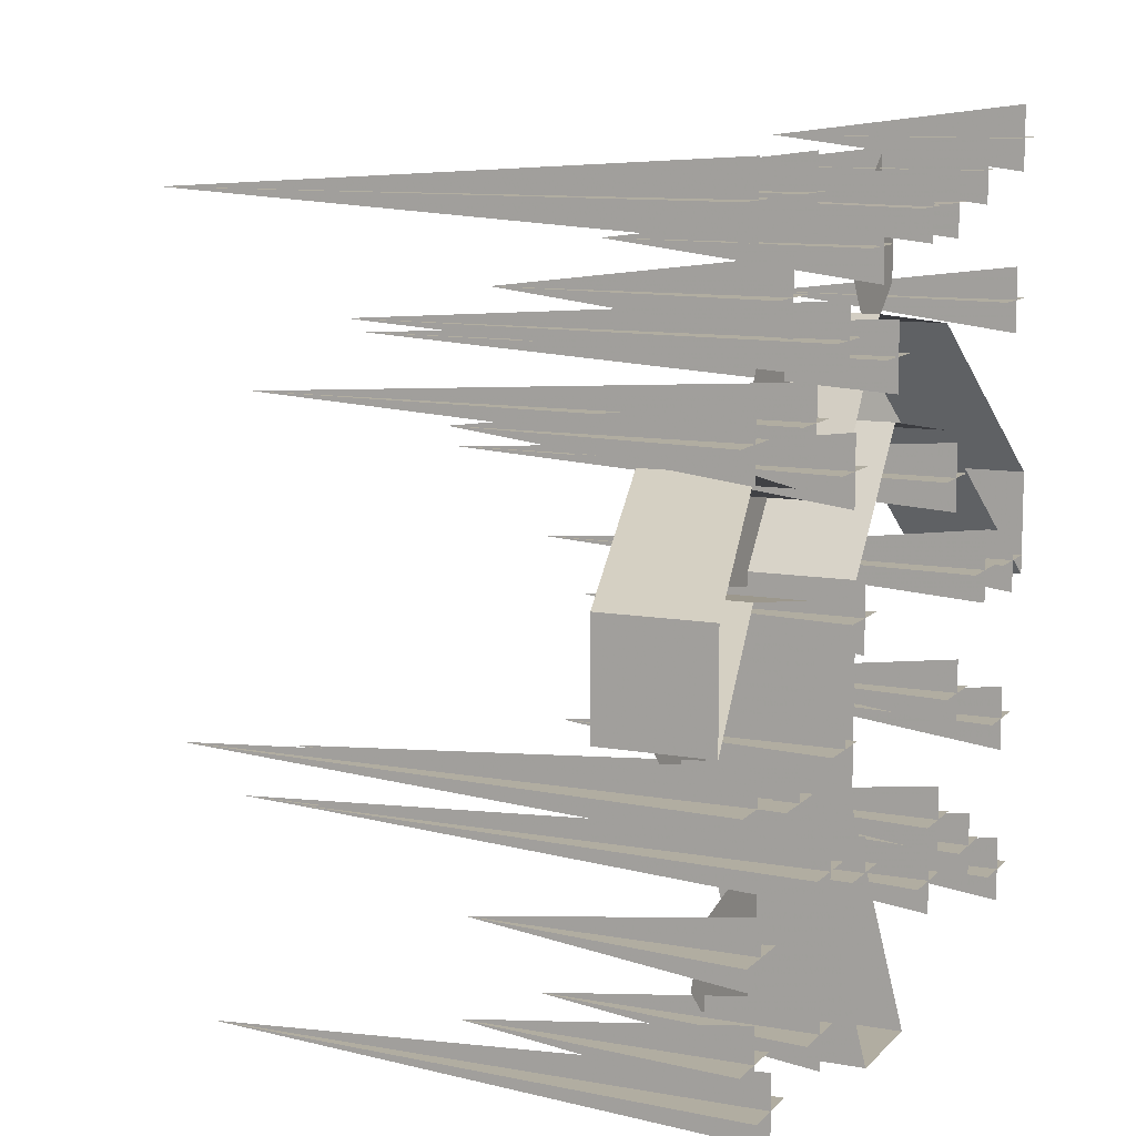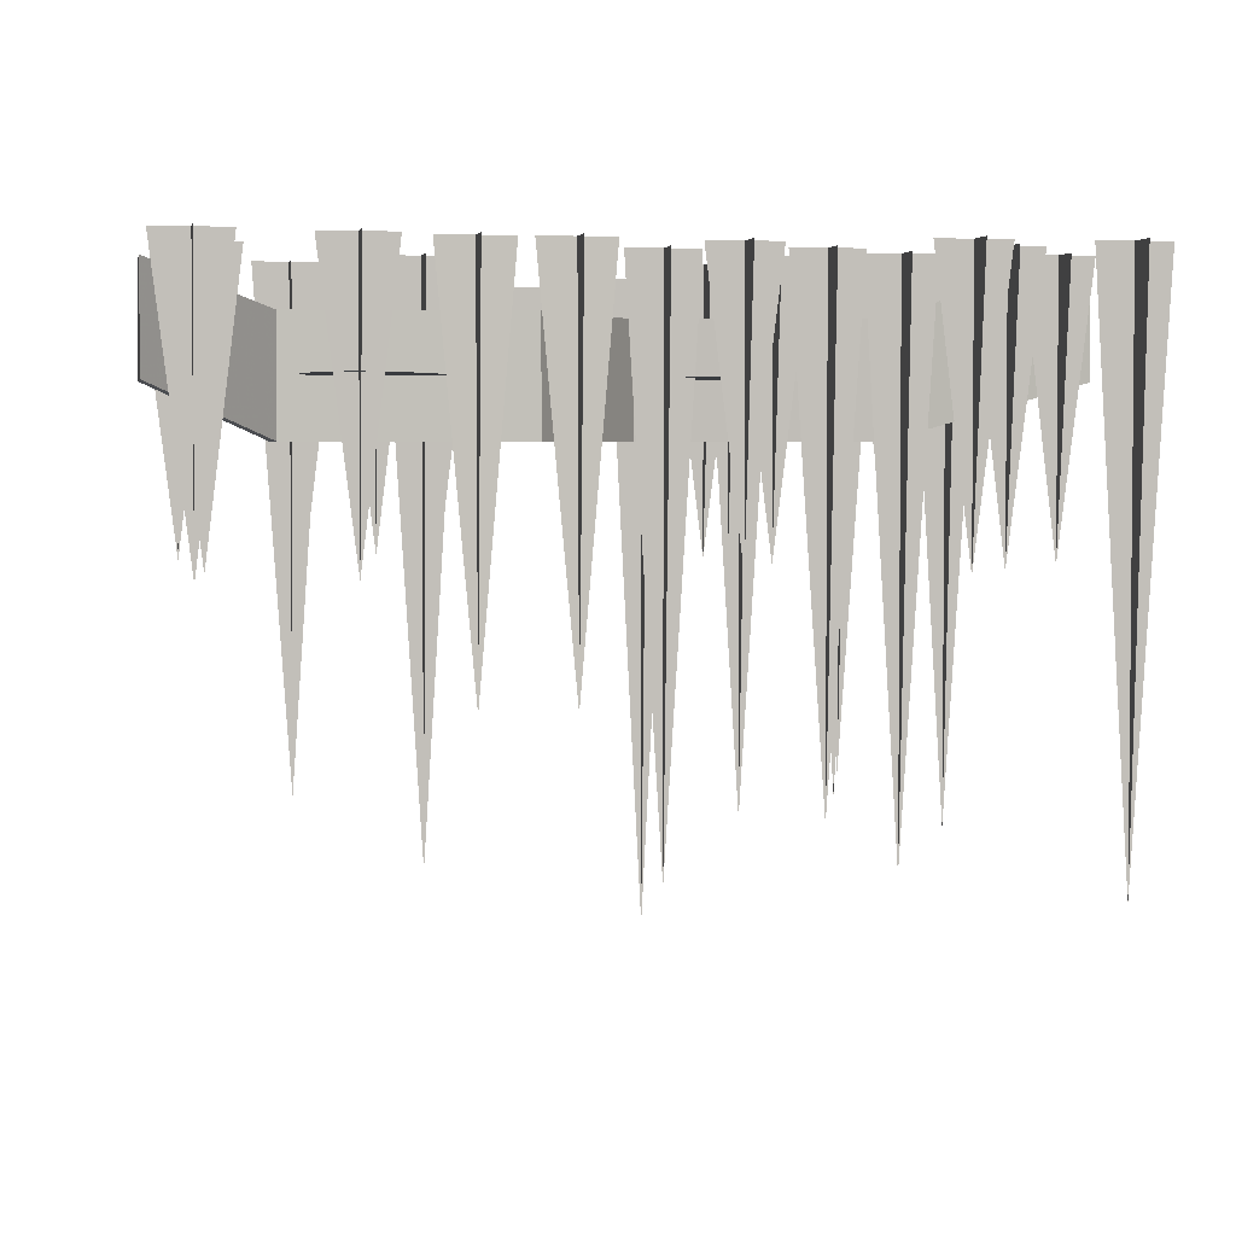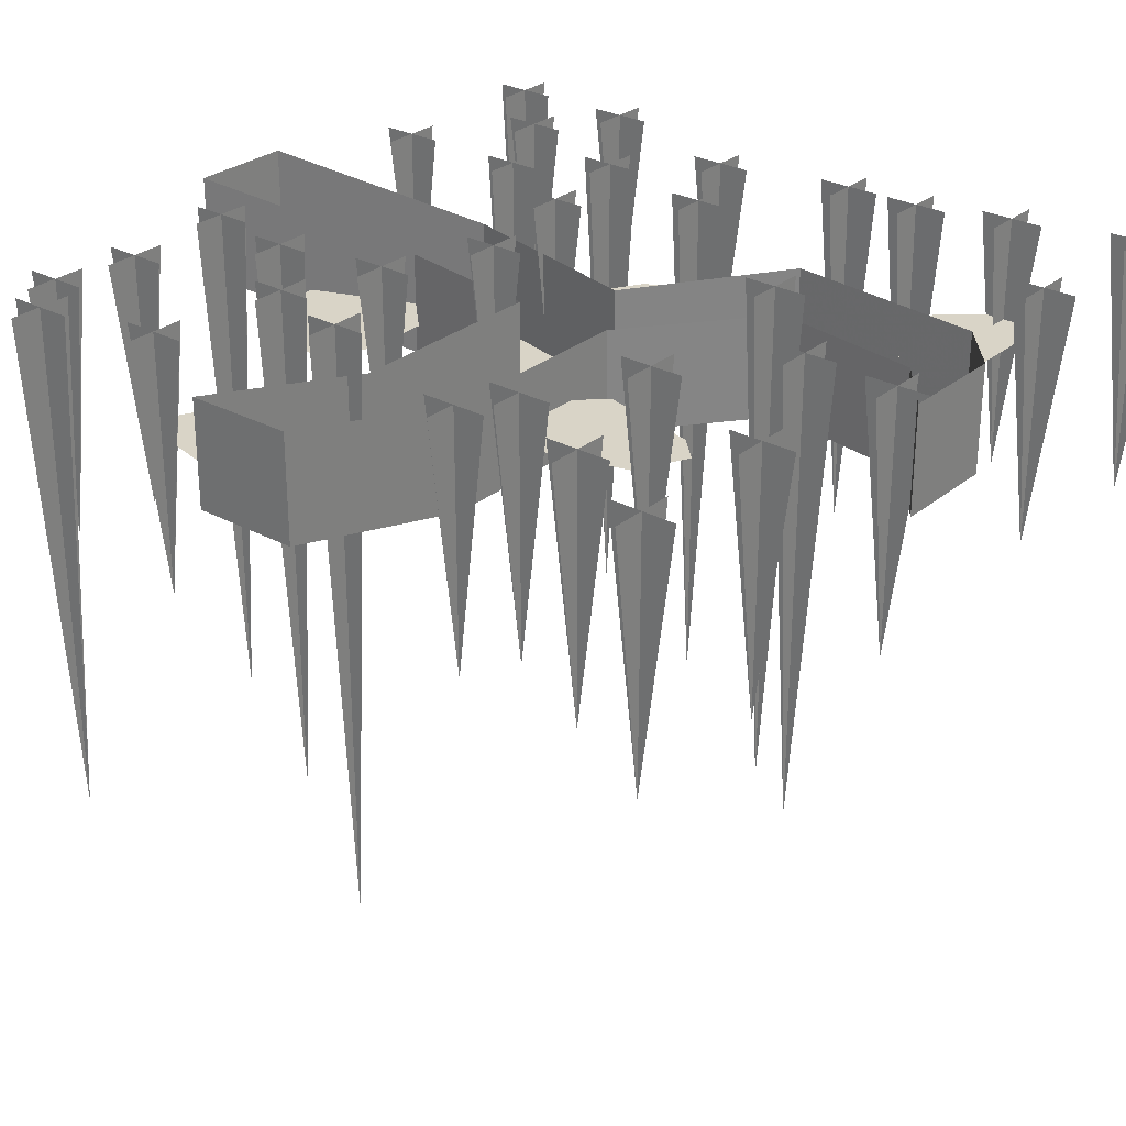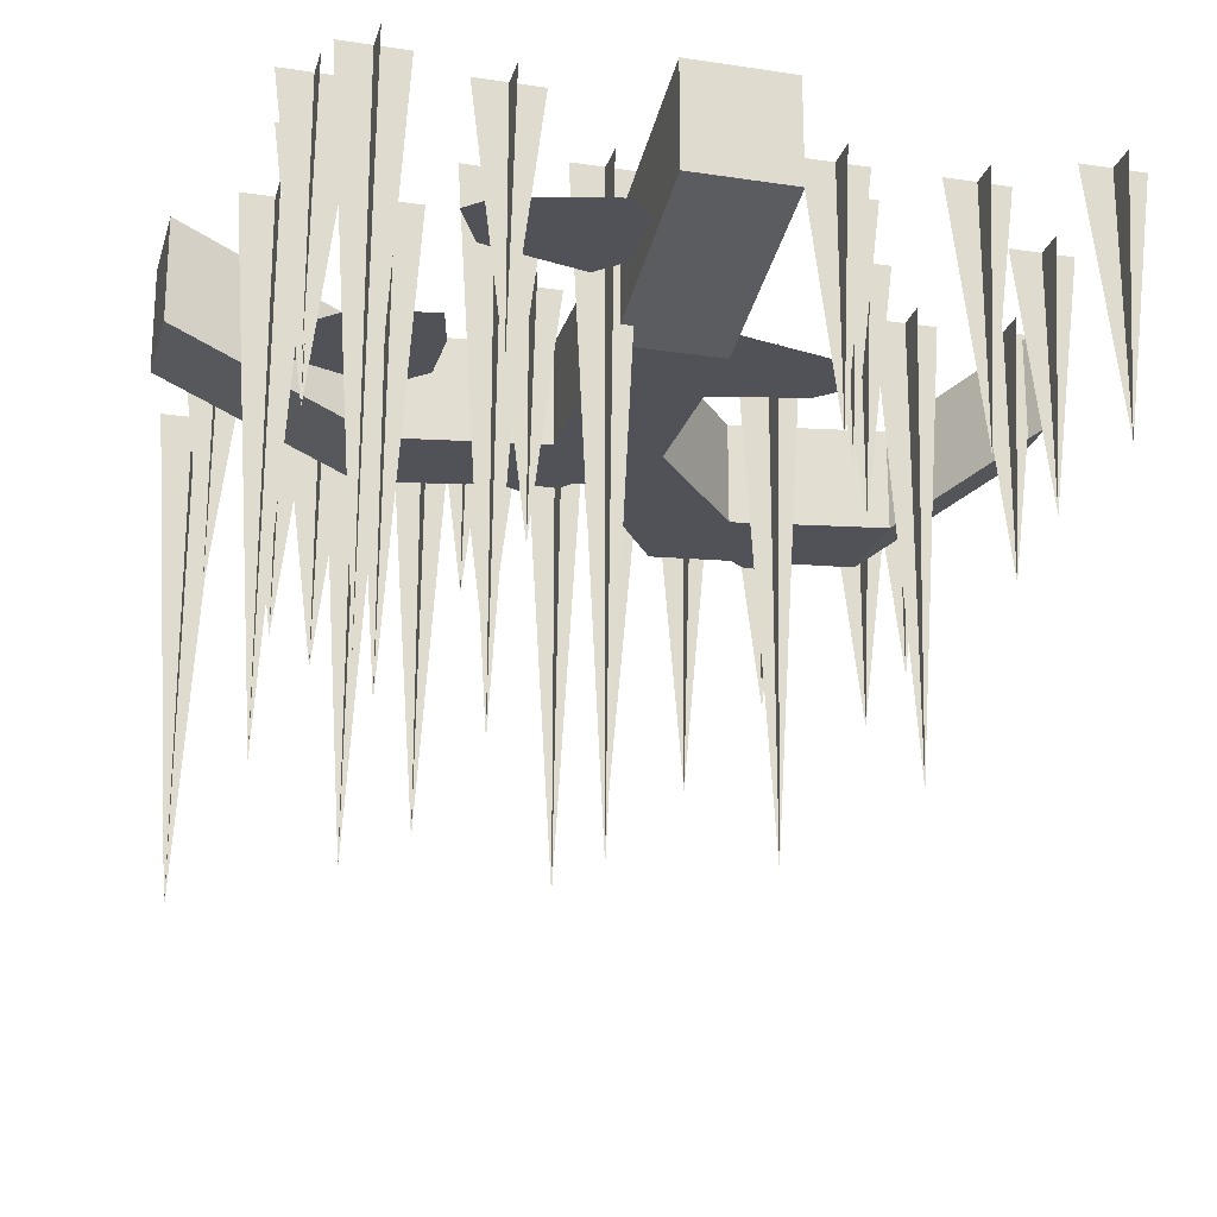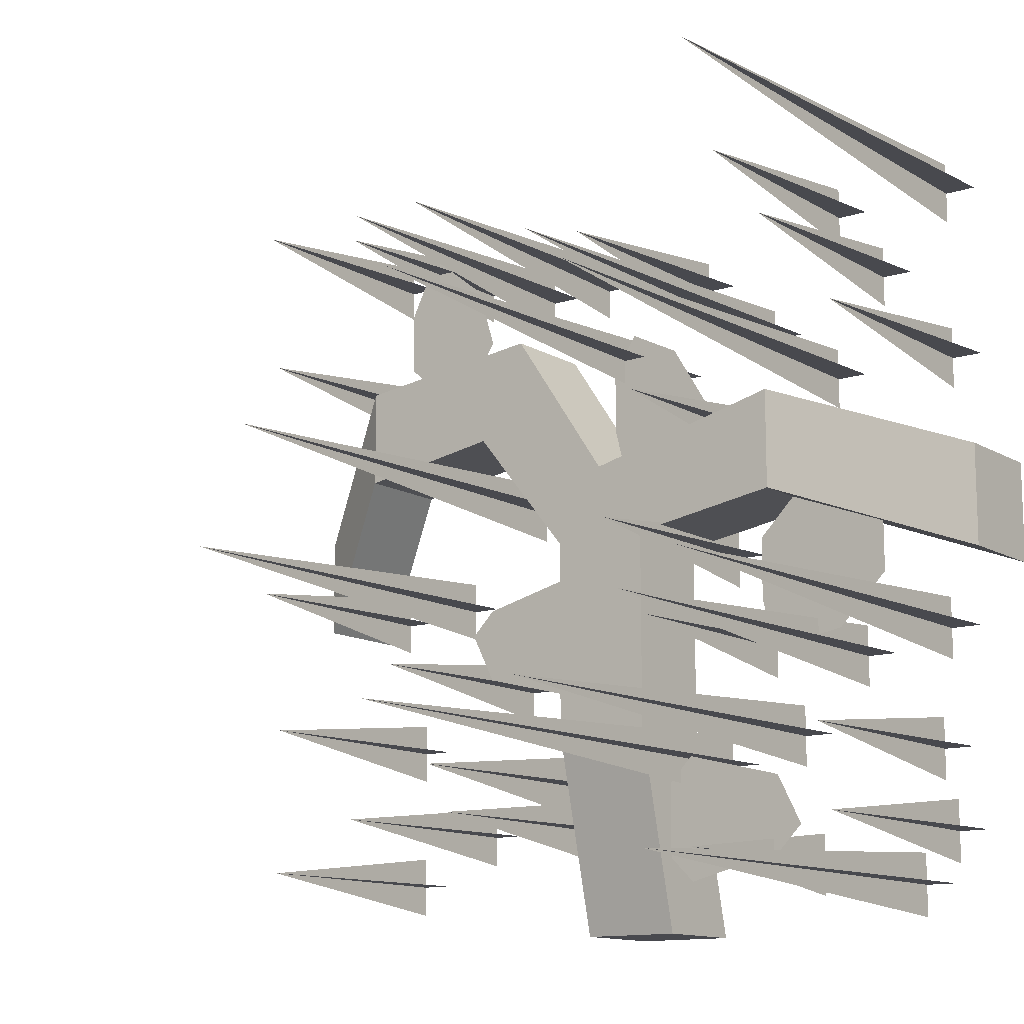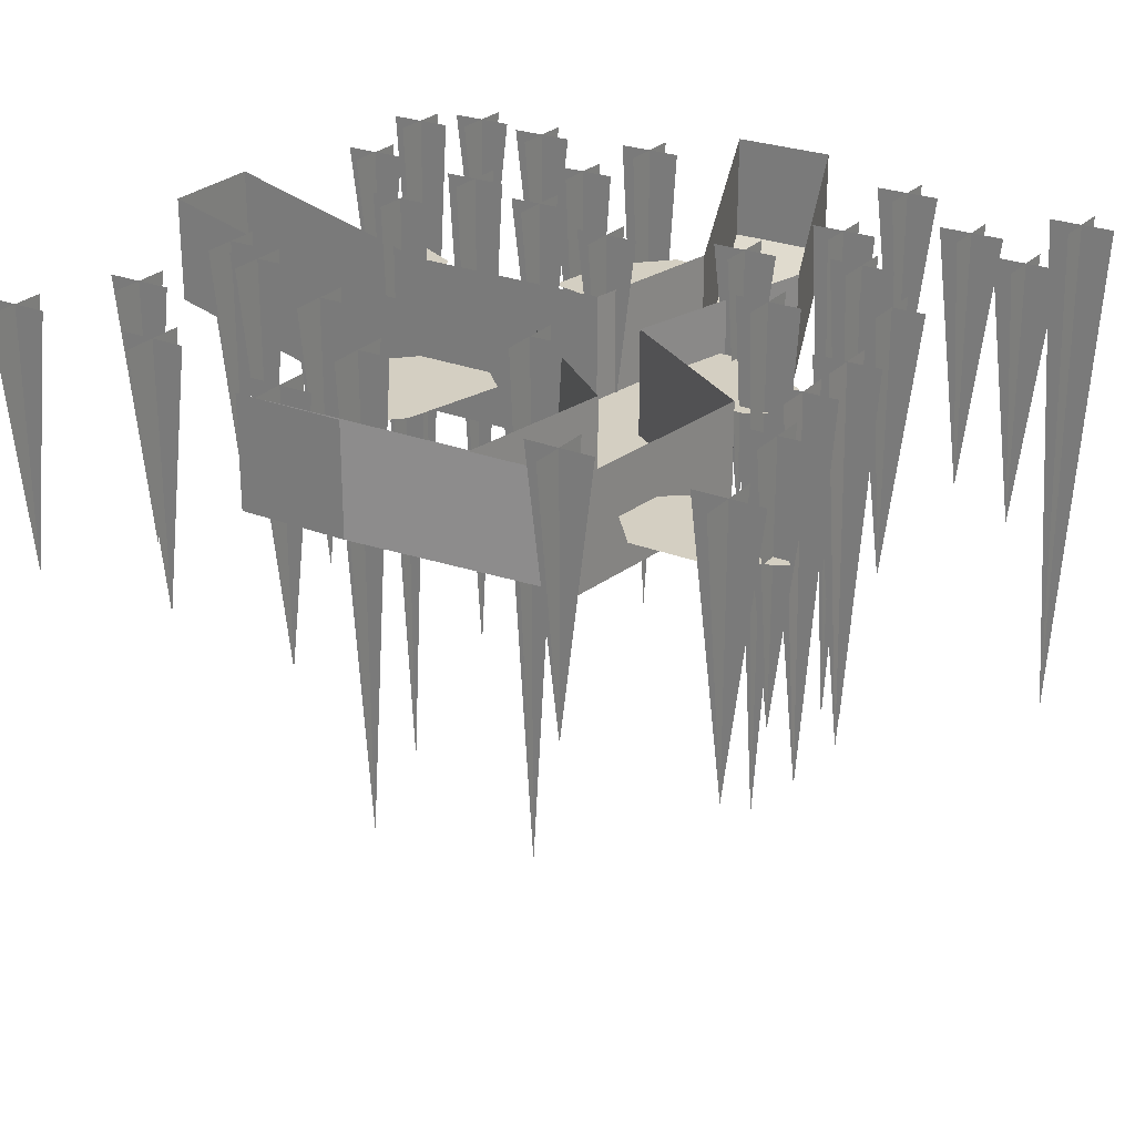
<metadata>
{"format":"obj","ext":"obj","renderer":"f3d","projection":"perspective","resolution":1024,"background":"white","views":[{"elev":10.4,"azim":114.5,"up":"+Z"},{"elev":3.5,"azim":-10.2,"up":"+Y"},{"elev":28.5,"azim":-140.8,"up":"+Y"},{"elev":-21.6,"azim":165.1,"up":"+Y"},{"elev":-12.7,"azim":36.7,"up":"+Z"},{"elev":25.8,"azim":-57.6,"up":"+Y"}]}
</metadata>
<code>
v -0.5 -0.125 -0.0625
v -0.5 -0.125 0.0625
v -0.5 0 0.0625
v -0.5 0 -0.0625
v -0.375 -0.0625 0.125
v -0.375 -0.1875 0.125
v -0.375 -0.1875 0.25
v -0.375 -0.0625 0.25
v -0.125 -0.0625 0.2812
v -0.125 -0.1875 0.2812
v 0 -0.1875 0.09375
v 0 -0.0625 0.09375
v 0.25 -0.0625 0.1562
v 0.25 -0.1875 0.1562
v 0.5 -0.125 0.0625
v 0.5 0 0.0625
v 0.5 -0.125 -0.0625
v 0.5 0 -0.0625
v 0.25 -0.1875 0.03125
v 0.25 -0.0625 0.03125
v 0.0625 -0.1875 0
v 0.0625 -0.0625 0
v 0.0625 -0.1875 -0.25
v 0.0625 -0.0625 -0.25
v 0.0625 -0.125 -0.5
v 0.0625 0 -0.5
v -0.0625 -0.125 -0.5
v -0.0625 0 -0.5
v -0.0625 -0.1875 -0.25
v -0.0625 -0.0625 -0.25
v -0.0625 -0.1875 0
v -0.0625 -0.0625 0
v -0.1875 -0.1875 0.1562
v -0.1875 -0.0625 0.1562
v 0.09375 -0.125 -0.4375
v 0.2188 -0.125 -0.4062
v 0.25 -0.125 -0.375
v 0.2188 -0.125 -0.3125
v 0.09375 -0.125 -0.2812
v 0.0625 -0.125 -0.3125
v 0.0625 -0.125 -0.4062
v 0.2031 -0.125 -0.01562
v 0.2031 -0.125 -0.09375
v 0.2188 -0.125 -0.1562
v 0.3125 -0.125 -0.1406
v 0.375 -0.125 -0.07812
v 0.375 -0.125 -0.01562
v 0.25 -0.125 0.03125
v -0.09375 -0.125 -0.03125
v -0.2188 -0.125 -0.0625
v -0.25 -0.125 -0.09375
v -0.2188 -0.125 -0.1562
v -0.09375 -0.125 -0.1875
v -0.0625 -0.125 -0.1562
v -0.0625 -0.125 -0.0625
v 0.125 -0.125 0.1719
v 0.07812 -0.125 0.25
v 0.01562 -0.125 0.2812
v -0.01562 -0.125 0.2344
v -0.01562 -0.125 0.1562
v 0 -0.125 0.09375
v 0.125 -0.125 0.125
v -0.25 -0.125 0.2656
v -0.2188 -0.125 0.3125
v -0.2422 -0.125 0.3906
v -0.3203 -0.125 0.4531
v -0.3594 -0.125 0.375
v -0.3594 -0.125 0.2969
v -0.3125 -0.125 0.2578
v -0.3828 0 -0.03125
v -0.3438 -0.5625 -0.03125
v -0.3047 0 -0.03125
v -0.3438 0 0.007812
v -0.3438 0 -0.07031
v -0.2812 0 -0.1562
v -0.2422 -0.3125 -0.1562
v -0.2031 0 -0.1562
v -0.2422 0 -0.1172
v -0.2422 0 -0.1953
v -0.2578 0 0.09375
v -0.2188 -0.625 0.09375
v -0.1797 0 0.09375
v -0.2188 0 0.1328
v -0.2188 0 0.05469
v 0.1172 0 0.2812
v 0.1562 -0.5625 0.2812
v 0.1953 0 0.2812
v 0.1562 0 0.3203
v 0.1562 0 0.2422
v 0.09375 0 0.1484
v 0.1328 -0.3125 0.1484
v 0.1719 0 0.1484
v 0.1328 0 0.1875
v 0.1328 0 0.1094
v 0.3438 0 -0.2812
v 0.3828 -0.3125 -0.2812
v 0.4219 0 -0.2812
v 0.3828 0 -0.2422
v 0.3828 0 -0.3203
v 0.2109 0 0.2109
v 0.25 -0.625 0.2109
v 0.2891 0 0.2109
v 0.25 0 0.25
v 0.25 0 0.1719
v 0.2812 0 0.3359
v 0.3203 -0.3125 0.3359
v 0.3594 0 0.3359
v 0.3203 0 0.375
v 0.3203 0 0.2969
v -0.3438 0 -0.3516
v -0.3047 -0.3125 -0.3516
v -0.2656 0 -0.3516
v -0.3047 0 -0.3125
v -0.3047 0 -0.3906
v -0.1875 0 -0.3516
v -0.1484 -0.3125 -0.3516
v -0.1094 0 -0.3516
v -0.1484 0 -0.3125
v -0.1484 0 -0.3906
v 0.375 0 0.2109
v 0.4141 -0.3125 0.2109
v 0.4531 0 0.2109
v 0.4141 0 0.25
v 0.4141 0 0.1719
v 0.375 0 0.4297
v 0.4141 -0.625 0.4297
v 0.4531 0 0.4297
v 0.4141 0 0.4688
v 0.4141 0 0.3906
v -0.1094 0 0.4375
v -0.1094 -0.4375 0.4062
v -0.1094 0 0.3594
v -0.07031 0 0.3984
v -0.1484 0 0.3984
v 0.2812 0 -0.1172
v 0.2812 -0.5625 -0.1562
v 0.2812 0 -0.1953
v 0.3203 0 -0.1562
v 0.2422 0 -0.1562
v 0.1484 0 -0.09375
v 0.1484 -0.3125 -0.1328
v 0.1484 0 -0.1719
v 0.1875 0 -0.1328
v 0.1094 0 -0.1328
v 0.09375 0 0.03125
v 0.09375 -0.3125 -0.007812
v 0.09375 0 -0.04688
v 0.1328 0 -0.007812
v 0.05469 0 -0.007812
v 0.1875 0 -0.2109
v 0.1875 -0.625 -0.25
v 0.1875 0 -0.2891
v 0.2266 0 -0.25
v 0.1484 0 -0.25
v 0.3984 0 -0.3438
v 0.3984 -0.3125 -0.3828
v 0.3984 0 -0.4219
v 0.4375 0 -0.3828
v 0.3594 0 -0.3828
v 0.05469 0 0.4062
v 0.05469 -0.3125 0.3672
v 0.05469 0 0.3281
v 0.09375 0 0.3672
v 0.01562 0 0.3672
v 0.2109 0 -0.375
v 0.2109 -0.3125 -0.4141
v 0.2109 0 -0.4531
v 0.25 0 -0.4141
v 0.1719 0 -0.4141
v 0.3984 0 -0.09375
v 0.3984 -0.625 -0.1328
v 0.3984 0 -0.1719
v 0.4375 0 -0.1328
v 0.3594 0 -0.1328
v 0.3516 0 -0.4062
v 0.3516 -0.625 -0.4453
v 0.3516 0 -0.4844
v 0.3906 0 -0.4453
v 0.3125 0 -0.4453
v -0.5 0 0.4609
v -0.4609 -0.3125 0.4609
v -0.4219 0 0.4609
v -0.4609 0 0.5
v -0.4609 0 0.4219
v -0.5 0 -0.03906
v -0.4609 -0.3125 -0.03906
v -0.4219 0 -0.03906
v -0.4609 0 0
v -0.4609 0 -0.07812
v -0.4688 0 -0.4141
v -0.4297 -0.3125 -0.4141
v -0.3906 0 -0.4141
v -0.4297 0 -0.375
v -0.4297 0 -0.4531
v -0.4688 0 -0.2266
v -0.4297 -0.3125 -0.2266
v -0.3906 0 -0.2266
v -0.4297 0 -0.1875
v -0.4297 0 -0.2656
v 0.2188 0 0.4297
v 0.2578 -0.3125 0.4297
v 0.2969 0 0.4297
v 0.2578 0 0.4688
v 0.2578 0 0.3906
v -0.2031 0 0.4375
v -0.2031 -0.4375 0.4062
v -0.2031 0 0.3594
v -0.1641 0 0.3984
v -0.2422 0 0.3984
v -0.3125 0 0.4688
v -0.3125 -0.3125 0.4297
v -0.3125 0 0.3906
v -0.2734 0 0.4297
v -0.3516 0 0.4297
v 0 0 0.2891
v 0 -0.625 0.25
v 0 0 0.2109
v 0.03906 0 0.25
v -0.03906 0 0.25
v -0.4453 0 0.3125
v -0.4453 -0.3125 0.2734
v -0.4453 0 0.2344
v -0.4062 0 0.2734
v -0.4844 0 0.2734
v 0.07812 0 -0.2422
v 0.07812 -0.75 -0.2812
v 0.07812 0 -0.3203
v 0.1172 0 -0.2812
v 0.03906 0 -0.2812
v -0.2188 0 -0.2891
v -0.1797 -0.3125 -0.2891
v -0.1406 0 -0.2891
v -0.1797 0 -0.25
v -0.1797 0 -0.3281
f 1 2 3
f 1 3 4
f 1 4 5
f 1 5 6
f 1 6 2
f 2 6 7
f 2 7 3
f 3 7 8
f 8 7 9
f 9 7 10
f 9 10 11
f 9 11 12
f 12 11 13
f 13 11 14
f 13 14 15
f 13 15 16
f 16 15 17
f 16 17 18
f 18 17 19
f 18 19 20
f 20 19 21
f 20 21 22
f 22 21 23
f 22 23 24
f 24 23 25
f 24 25 26
f 26 25 27
f 26 27 28
f 28 27 29
f 28 29 30
f 30 29 31
f 30 31 32
f 32 31 33
f 32 33 34
f 34 33 6
f 34 6 5
f 25 23 29
f 25 29 27
f 29 23 21
f 29 21 11
f 29 11 31
f 31 11 33
f 33 11 10
f 33 10 7
f 33 7 6
f 19 14 11
f 19 11 21
f 15 14 19
f 15 19 17
f 35 36 37
f 35 37 38
f 35 38 39
f 35 39 40
f 35 40 41
f 42 43 44
f 42 44 45
f 42 45 46
f 42 46 47
f 42 47 48
f 49 50 51
f 49 51 52
f 49 52 53
f 49 53 54
f 49 54 55
f 56 57 58
f 56 58 59
f 56 59 60
f 56 60 61
f 56 61 62
f 63 64 65
f 63 65 66
f 63 66 67
f 63 67 68
f 63 68 69
f 70 71 72
f 70 72 71
f 73 71 74
f 73 74 71
f 75 76 77
f 75 77 76
f 78 76 79
f 78 79 76
f 80 81 82
f 80 82 81
f 83 81 84
f 83 84 81
f 85 86 87
f 85 87 86
f 88 86 89
f 88 89 86
f 90 91 92
f 90 92 91
f 93 91 94
f 93 94 91
f 95 96 97
f 95 97 96
f 98 96 99
f 98 99 96
f 100 101 102
f 100 102 101
f 103 101 104
f 103 104 101
f 105 106 107
f 105 107 106
f 108 106 109
f 108 109 106
f 120 121 122
f 120 122 121
f 123 121 124
f 123 124 121
f 145 146 147
f 145 147 146
f 148 146 149
f 148 149 146
f 150 151 152
f 150 152 151
f 153 151 154
f 153 154 151
f 160 161 162
f 160 162 161
f 163 161 164
f 163 164 161
f 165 166 167
f 165 167 166
f 168 166 169
f 168 169 166
f 175 176 177
f 175 177 176
f 178 176 179
f 178 179 176
f 180 181 182
f 180 182 181
f 183 181 184
f 183 184 181
f 185 186 187
f 185 187 186
f 188 186 189
f 188 189 186
f 190 191 192
f 190 192 191
f 193 191 194
f 193 194 191
f 195 196 197
f 195 197 196
f 198 196 199
f 198 199 196
f 200 201 202
f 200 202 201
f 203 201 204
f 203 204 201
f 205 206 207
f 205 207 206
f 208 206 209
f 208 209 206
f 210 211 212
f 210 212 211
f 213 211 214
f 213 214 211
f 215 216 217
f 215 217 216
f 218 216 219
f 218 219 216
f 230 231 232
f 230 232 231
f 233 231 234
f 233 234 231
f 110 111 112
f 110 112 111
f 113 111 114
f 113 114 111
f 115 116 117
f 115 117 116
f 118 116 119
f 118 119 116
f 125 126 127
f 125 127 126
f 128 126 129
f 128 129 126
f 130 131 132
f 130 132 131
f 133 131 134
f 133 134 131
f 135 136 137
f 135 137 136
f 138 136 139
f 138 139 136
f 140 141 142
f 140 142 141
f 143 141 144
f 143 144 141
f 155 156 157
f 155 157 156
f 158 156 159
f 158 159 156
f 170 171 172
f 170 172 171
f 173 171 174
f 173 174 171
f 220 221 222
f 220 222 221
f 223 221 224
f 223 224 221
f 225 226 227
f 225 227 226
f 228 226 229
f 228 229 226

</code>
